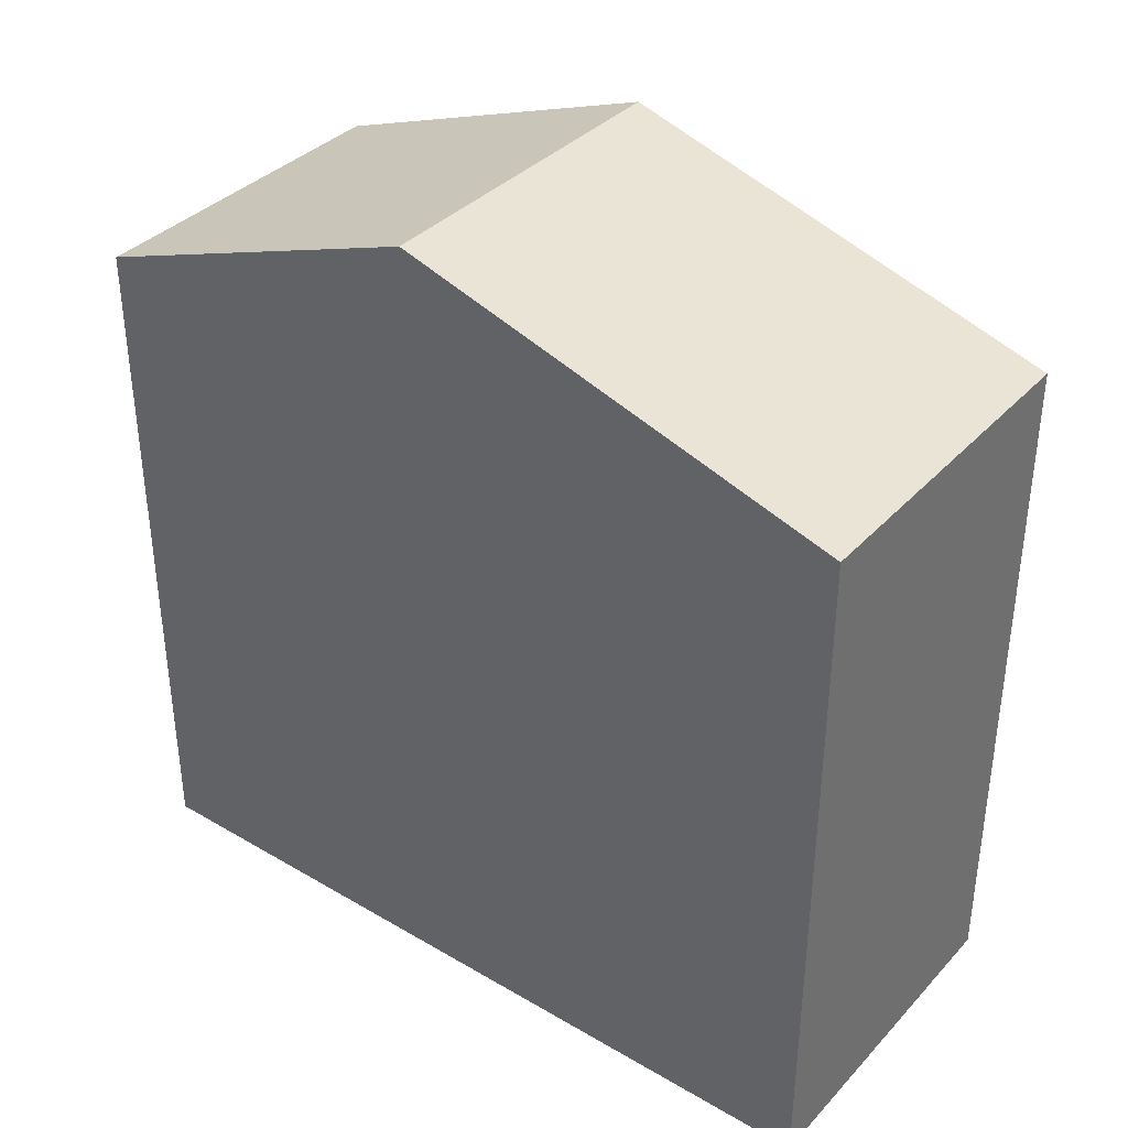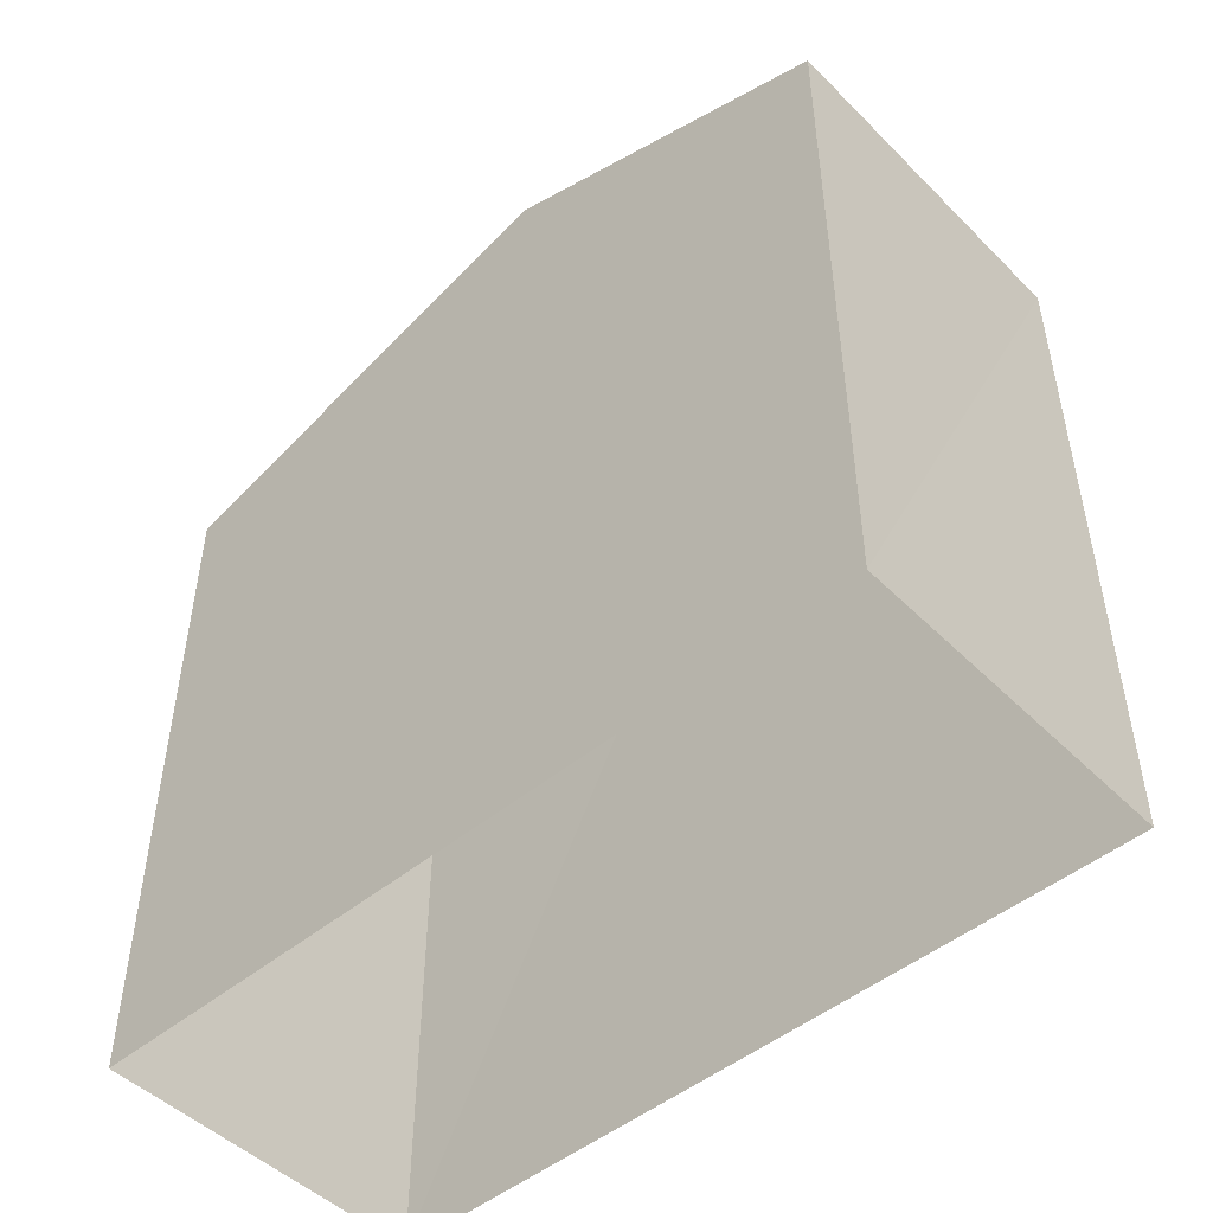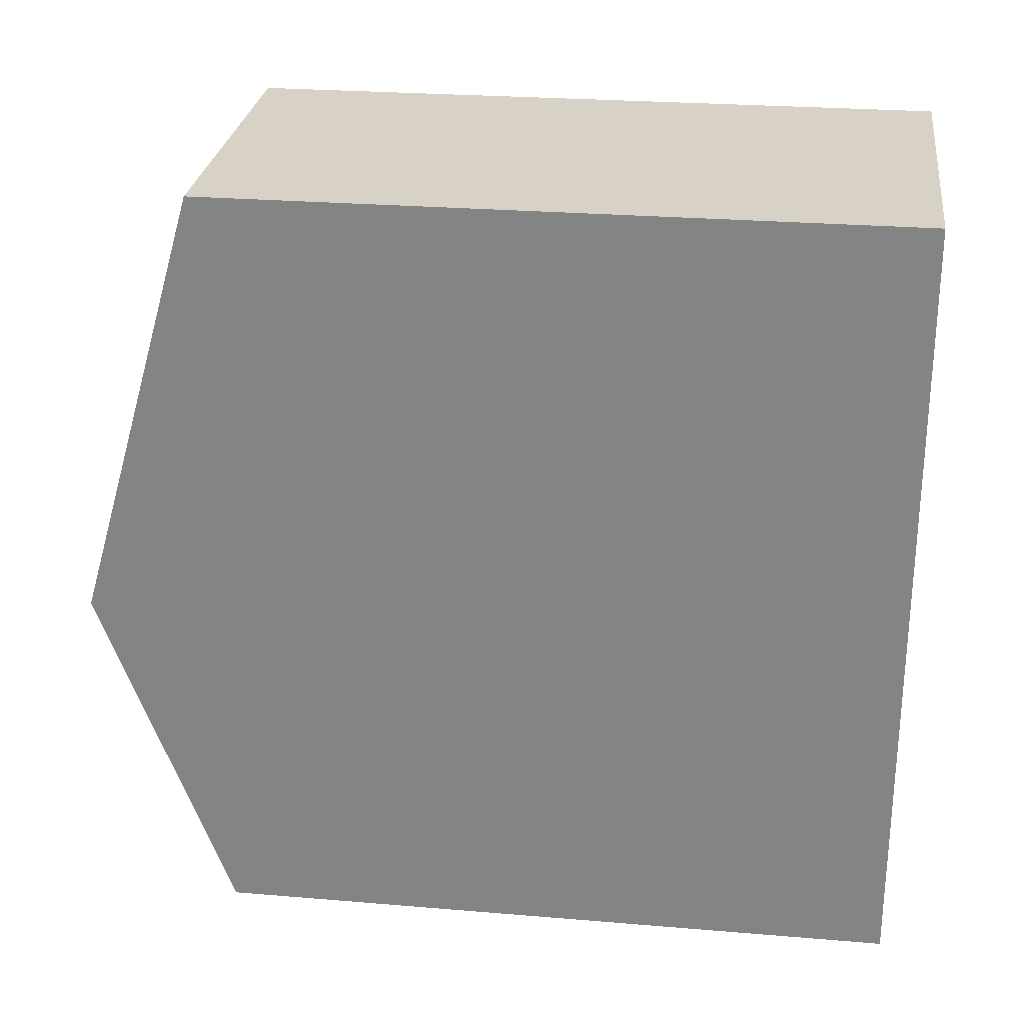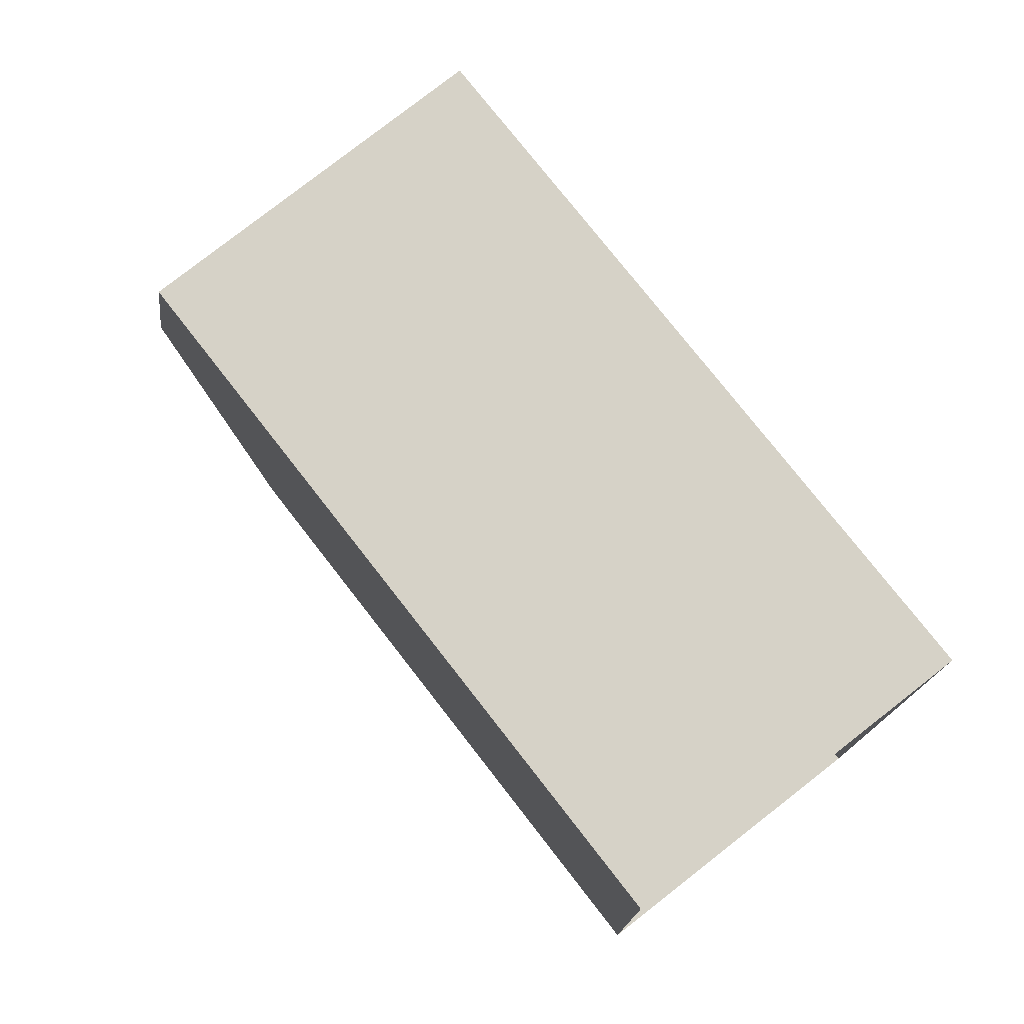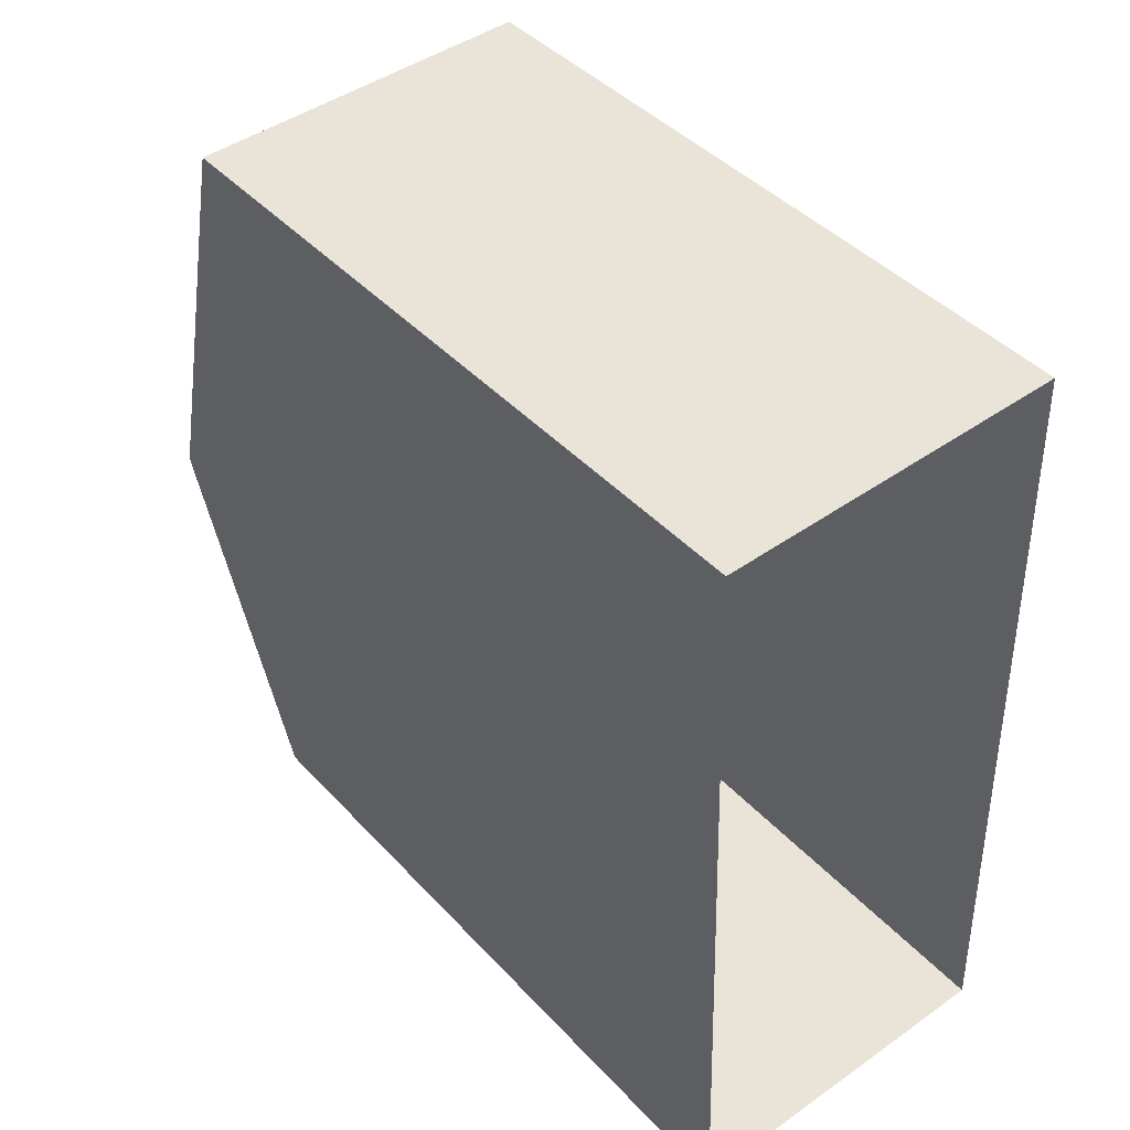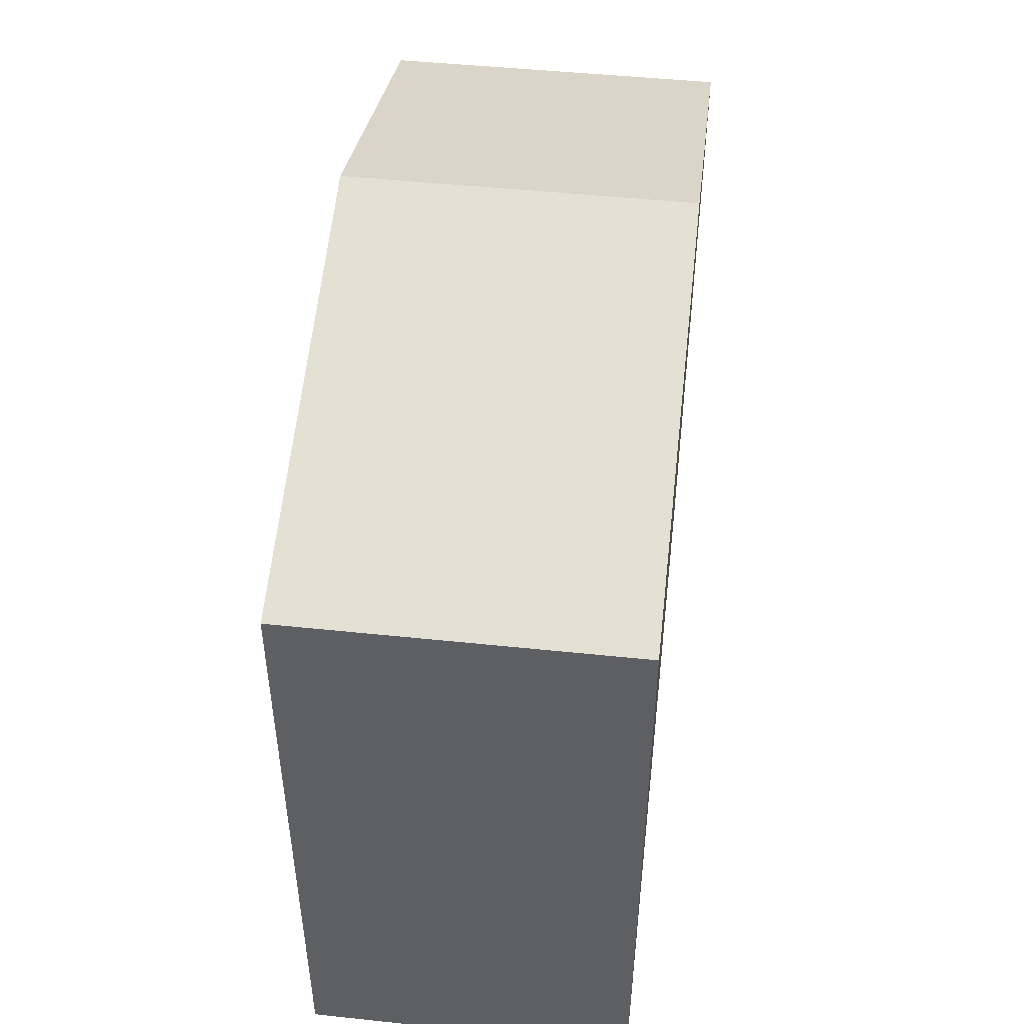
<metadata>
{"format":"obj","ext":"obj","renderer":"f3d","projection":"perspective","resolution":1024,"background":"white","views":[{"elev":36.6,"azim":125.3,"up":"+Z"},{"elev":-48.7,"azim":-49.4,"up":"+Z"},{"elev":25.8,"azim":97.5,"up":"+Y"},{"elev":76.6,"azim":142.1,"up":"+Y"},{"elev":42.8,"azim":141.2,"up":"+Y"},{"elev":48.7,"azim":-175.1,"up":"+Z"}]}
</metadata>
<code>
v -3.726e+05 -1.054e+05 23.62
v -3.726e+05 -1.054e+05 23.62
v -3.726e+05 -1.054e+05 23.62
v -3.726e+05 -1.054e+05 23.62
v -3.726e+05 -1.054e+05 33.11
v -3.726e+05 -1.054e+05 31.61
v -3.726e+05 -1.054e+05 33.11
v -3.726e+05 -1.054e+05 31.61
v -3.726e+05 -1.054e+05 31.62
v -3.726e+05 -1.054e+05 31.62
f 1 2 3
f 1 4 2
f 5 6 7
f 5 8 6
f 7 9 5
f 7 10 9
f 9 2 5
f 2 4 5
f 4 8 5
f 9 3 2
f 9 10 3
f 8 4 1
f 6 8 1
f 6 1 7
f 1 3 7
f 3 10 7

</code>
